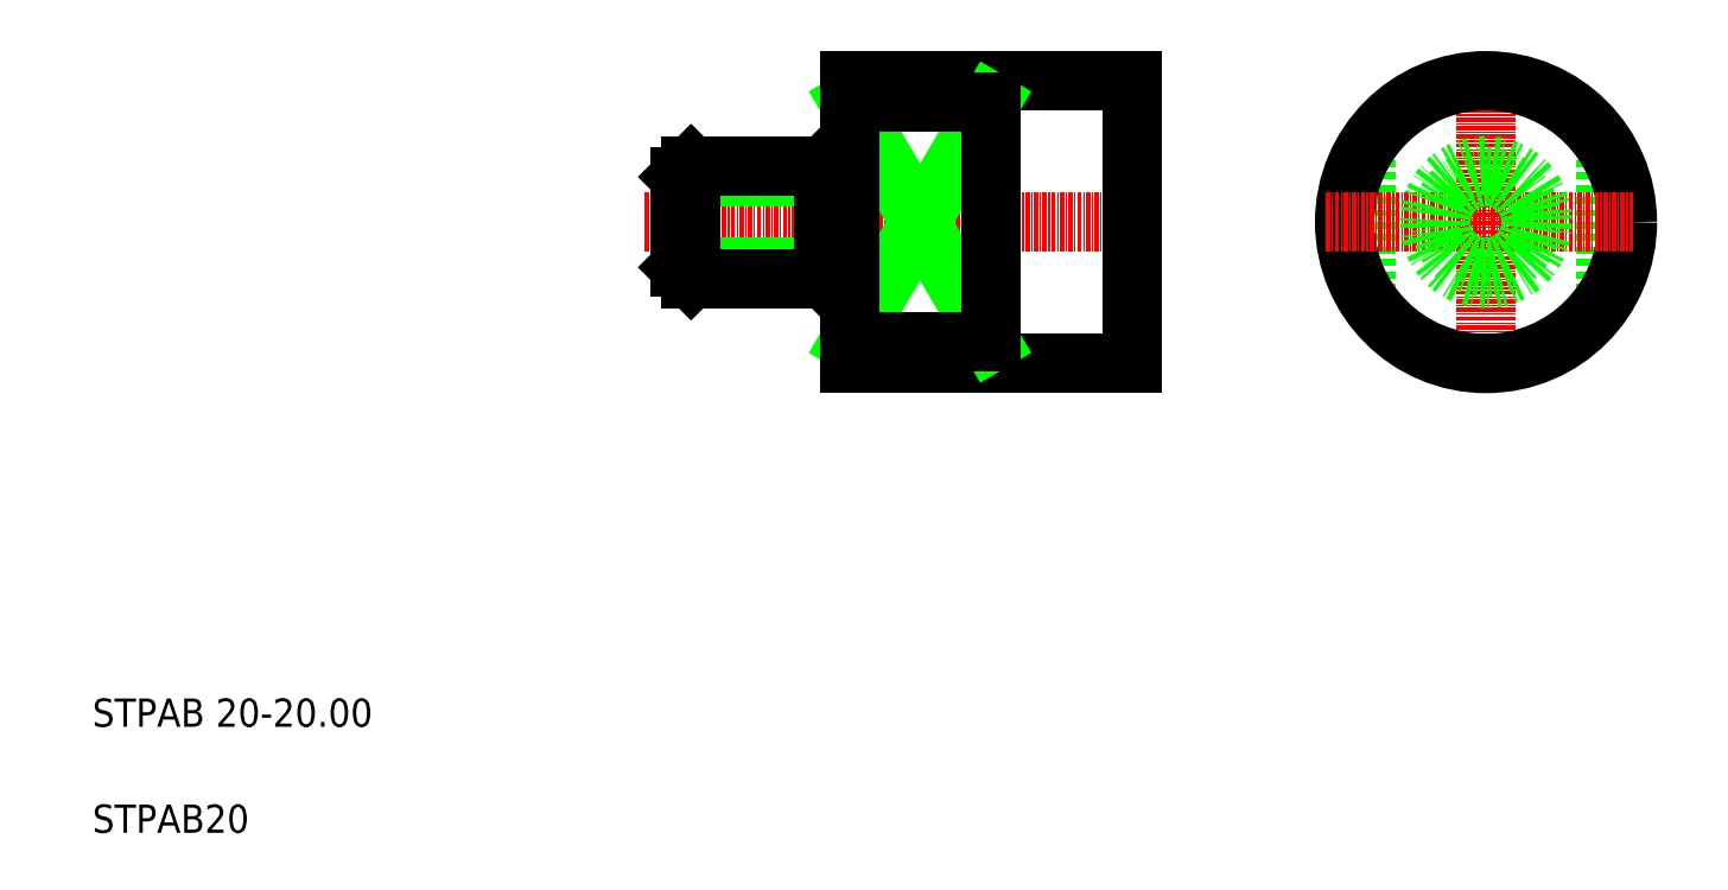
<metadata>
{"format":"dxf","ext":"dxf","renderer":"ezdxf+matplotlib","layout":"modelspace","background":"white","min_lineweight":24,"dpi":150}
</metadata>
<code>
0
SECTION
2
ENTITIES
0
LINE
8
CENTER
10
44.03
20
48.2
30
0
11
79.43
21
48.2
31
0
0
LINE
8
0
10
58.54
20
38.2
30
0
11
78.54
21
38.2
31
0
0
LINE
8
0
10
58.54
20
58.2
30
0
11
78.54
21
58.2
31
0
0
LINE
8
0
10
68.54
20
39.7
30
0
11
58.54
21
56.7
31
0
0
LINE
8
0
10
58.54
20
39.7
30
0
11
68.54
21
56.7
31
0
0
LINE
8
0
10
68.54
20
56.7
30
0
11
68.54
21
39.7
31
0
0
LINE
8
0
10
58.54
20
58.2
30
0
11
58.54
21
38.2
31
0
0
TEXT
8
0
10
5
20
12.5
30
0
40
2
1
STPAB 20-20
0
TEXT
8
0
10
5
20
5
30
0
40
2
1
STPAB20
0
LINE
8
0
10
46.54
20
51.4
30
0
11
57.54
21
51.4
31
0
0
LINE
8
0
10
47.34
20
52.2
30
0
11
56.74
21
52.2
31
0
0
LINE
8
0
10
46.54
20
45
30
0
11
57.54
21
45
31
0
0
LINE
8
0
10
47.34
20
44.2
30
0
11
56.74
21
44.2
31
0
0
LINE
8
0
10
46.54
20
45
30
0
11
47.34
21
44.2
31
0
0
LINE
8
0
10
47.34
20
44.2
30
0
11
47.34
21
52.2
31
0
0
LINE
8
0
10
46.54
20
45
30
0
11
46.54
21
51.4
31
0
0
LINE
8
0
10
47.34
20
52.2
30
0
11
46.54
21
51.4
31
0
0
LINE
8
0
10
58.54
20
39.7
30
0
11
68.54
21
39.7
31
0
0
LINE
8
0
10
57.54
20
45
30
0
11
56.74
21
44.2
31
0
0
LINE
8
0
10
56.74
20
44.2
30
0
11
56.74
21
52.2
31
0
0
LINE
8
0
10
57.54
20
51.4
30
0
11
56.74
21
52.2
31
0
0
LINE
8
0
10
57.54
20
45
30
0
11
57.54
21
51.4
31
0
0
LINE
8
0
10
57.54
20
45
30
0
11
58.54
21
45
31
0
0
LINE
8
0
10
57.54
20
51.4
30
0
11
58.54
21
51.4
31
0
0
LINE
8
0
10
58.54
20
56.7
30
0
11
68.54
21
56.7
31
0
0
LINE
8
0
10
63.54
20
58.2
30
0
11
63.54
21
58.2
31
0
0
LINE
8
0
10
68.54
20
58.2
30
0
11
68.54
21
58.2
31
0
0
LINE
8
CENTER
10
103.6
20
59.91
30
0
11
103.6
21
38.09
31
0
0
LINE
8
0
10
95.07
20
53.47
30
0
11
95.07
21
42.93
31
0
0
LINE
8
0
10
112.1
20
53.47
30
0
11
112.1
21
42.93
31
0
0
CIRCLE
8
0
10
103.6
20
48.2
30
0
40
10
0
LINE
8
0
10
78.54
20
58.2
30
0
11
78.54
21
38.2
31
0
0
LINE
8
CENTER
10
92.26
20
48.2
30
0
11
114
21
48.2
31
0
0
CIRCLE
8
0
10
103.6
20
48.2
30
0
40
4
0
CIRCLE
8
0
10
103.6
20
48.2
30
0
40
3.2
0
ENDSEC
0
EOF

</code>
